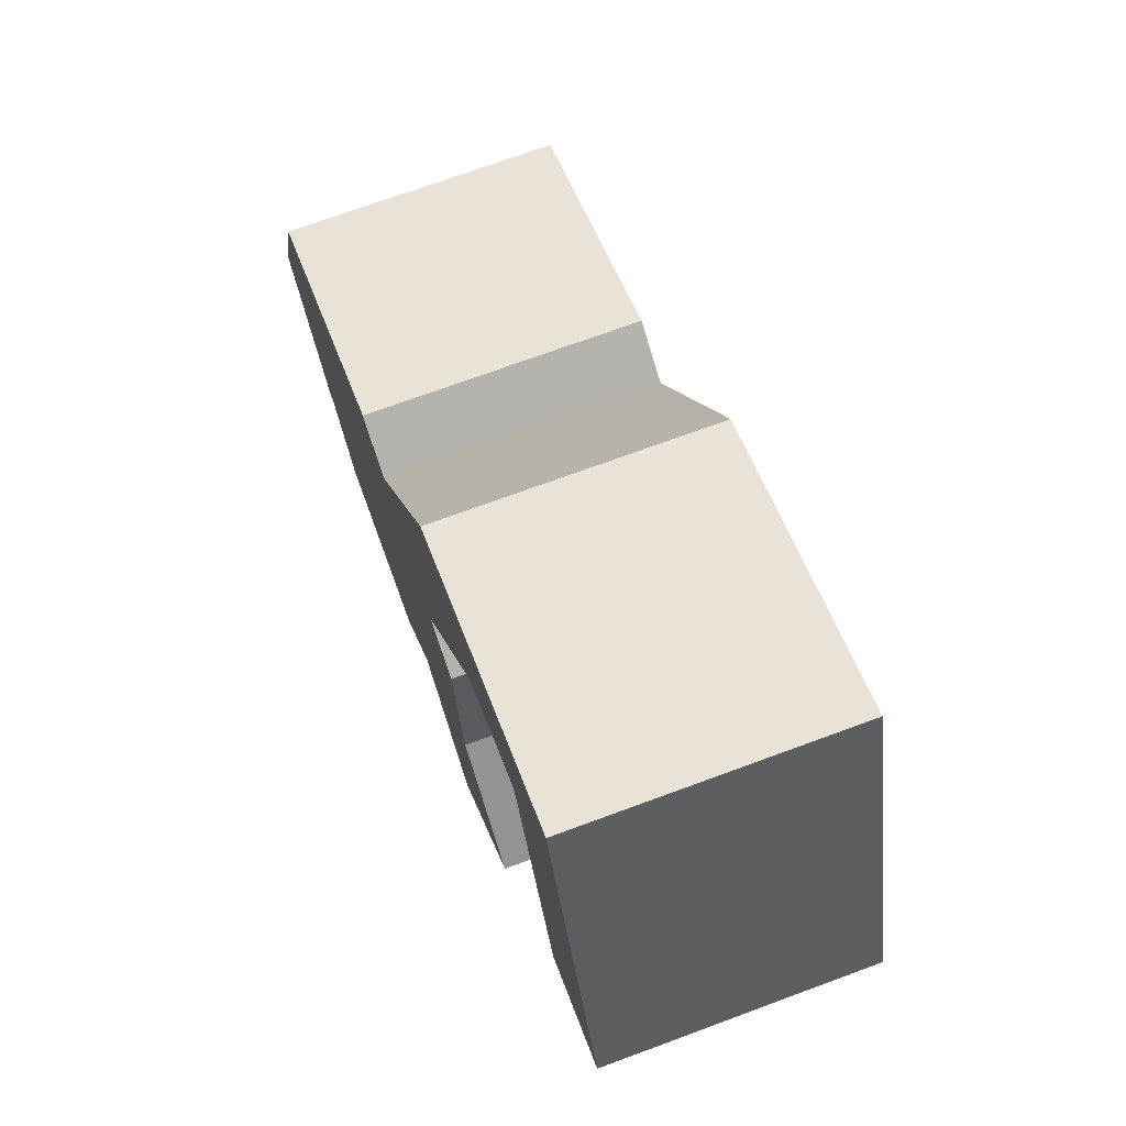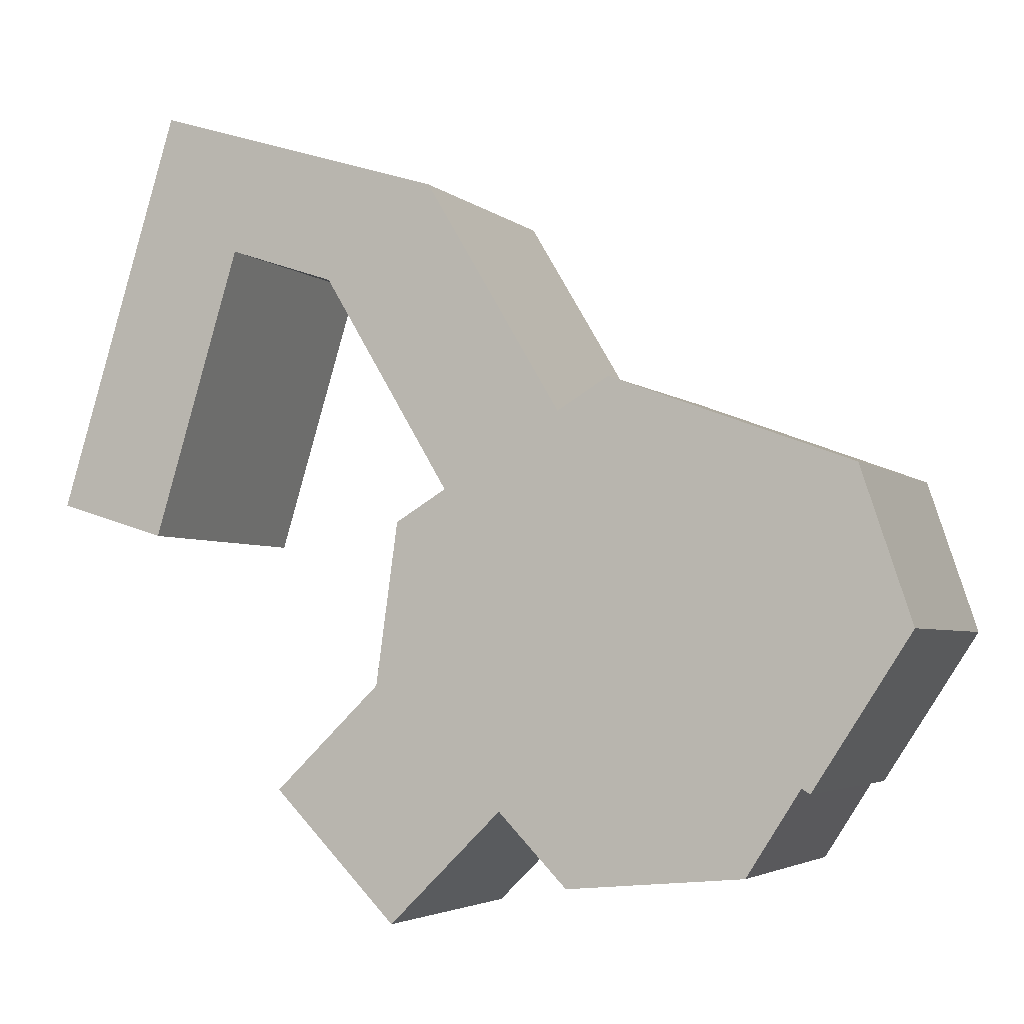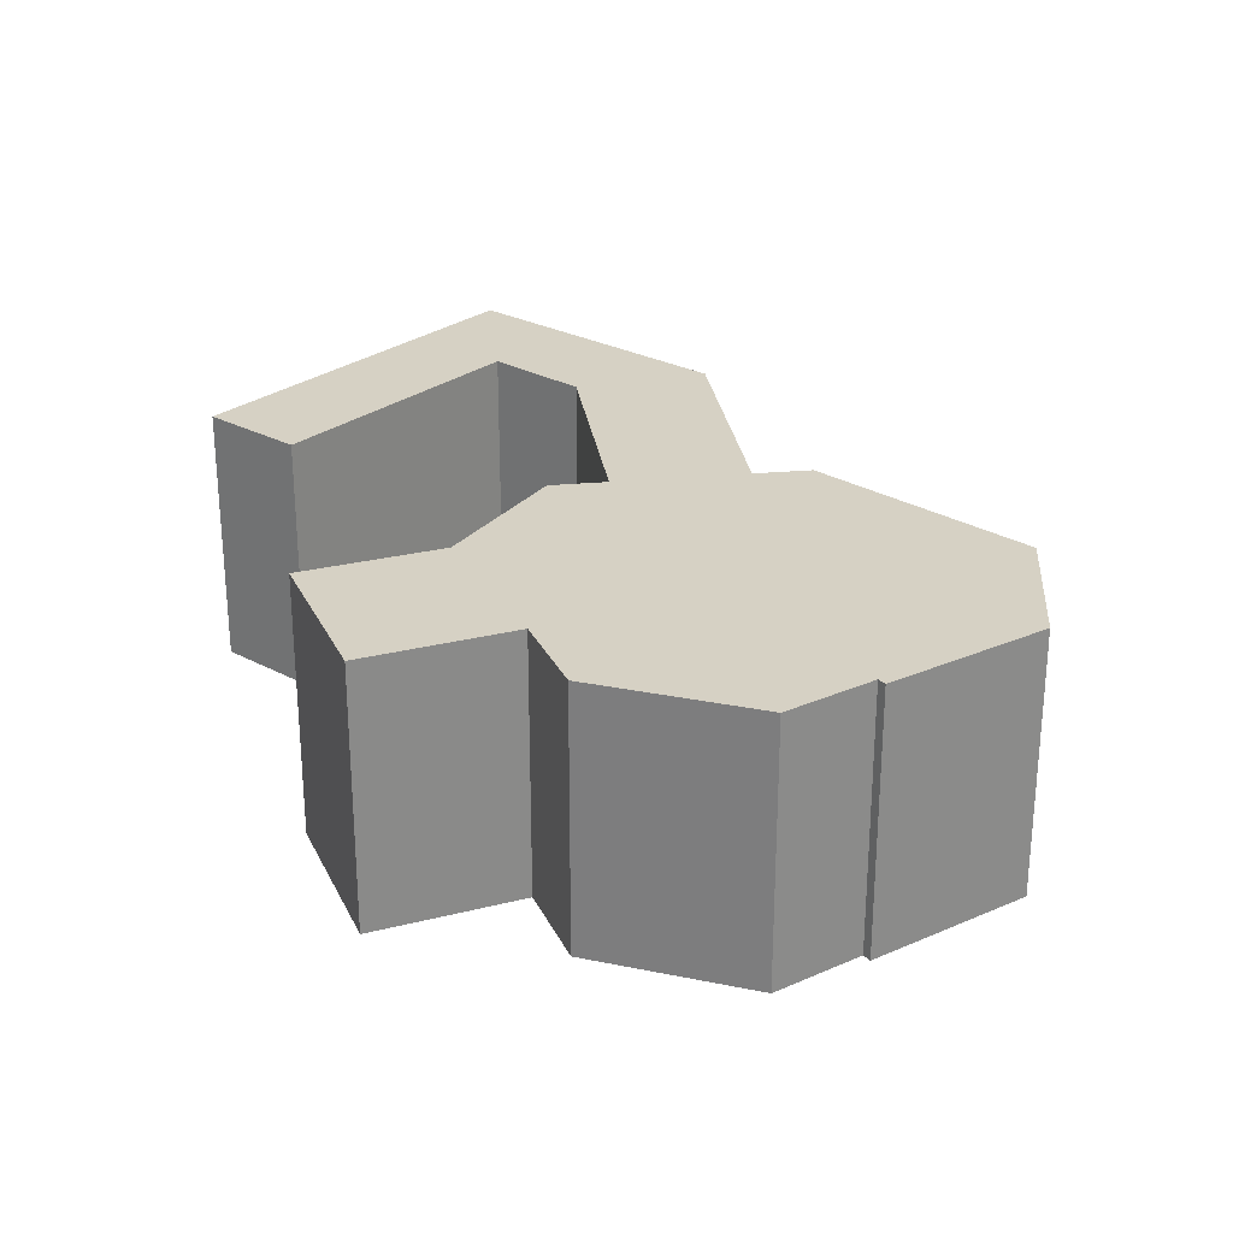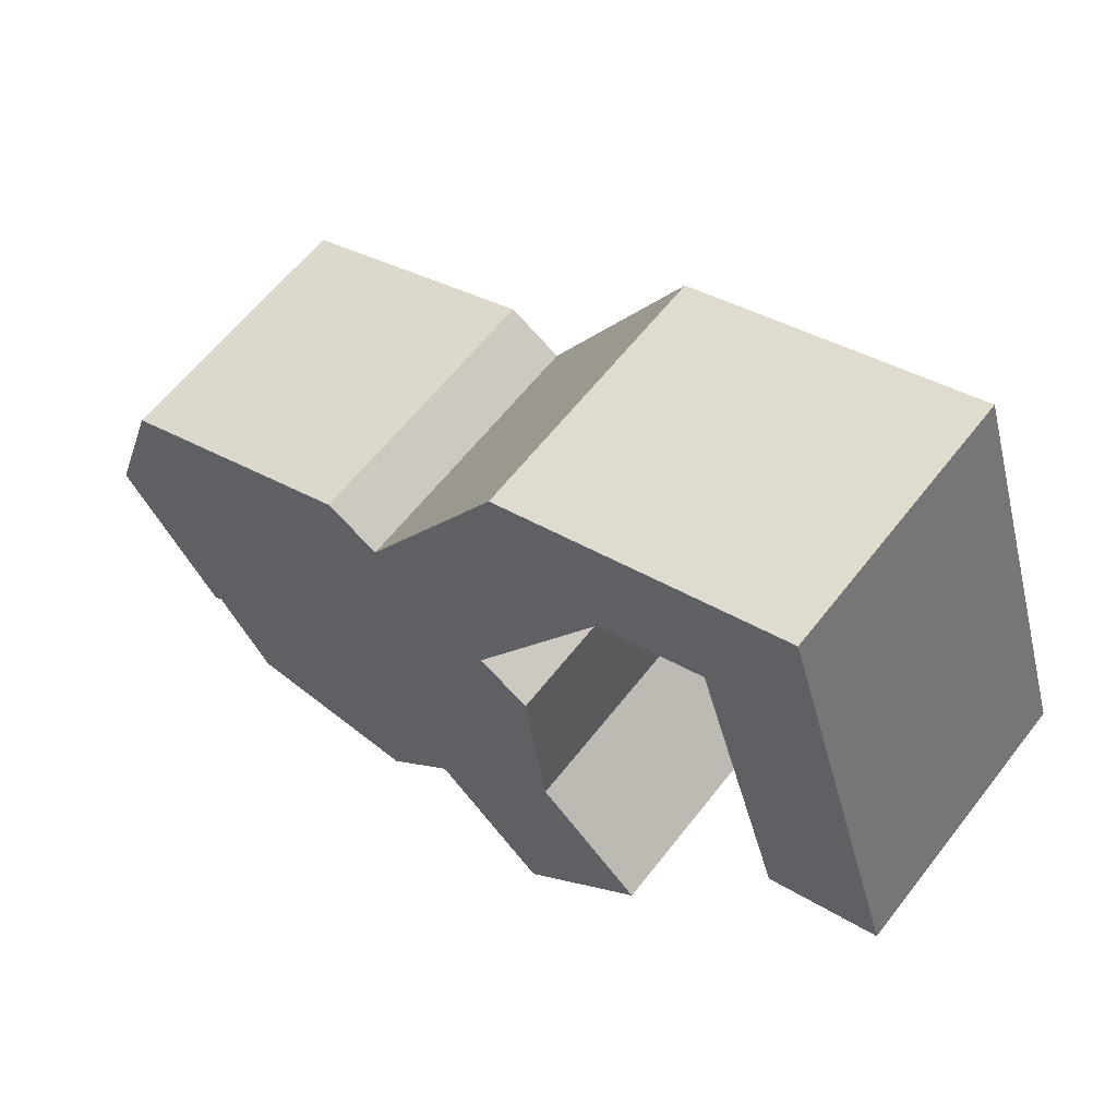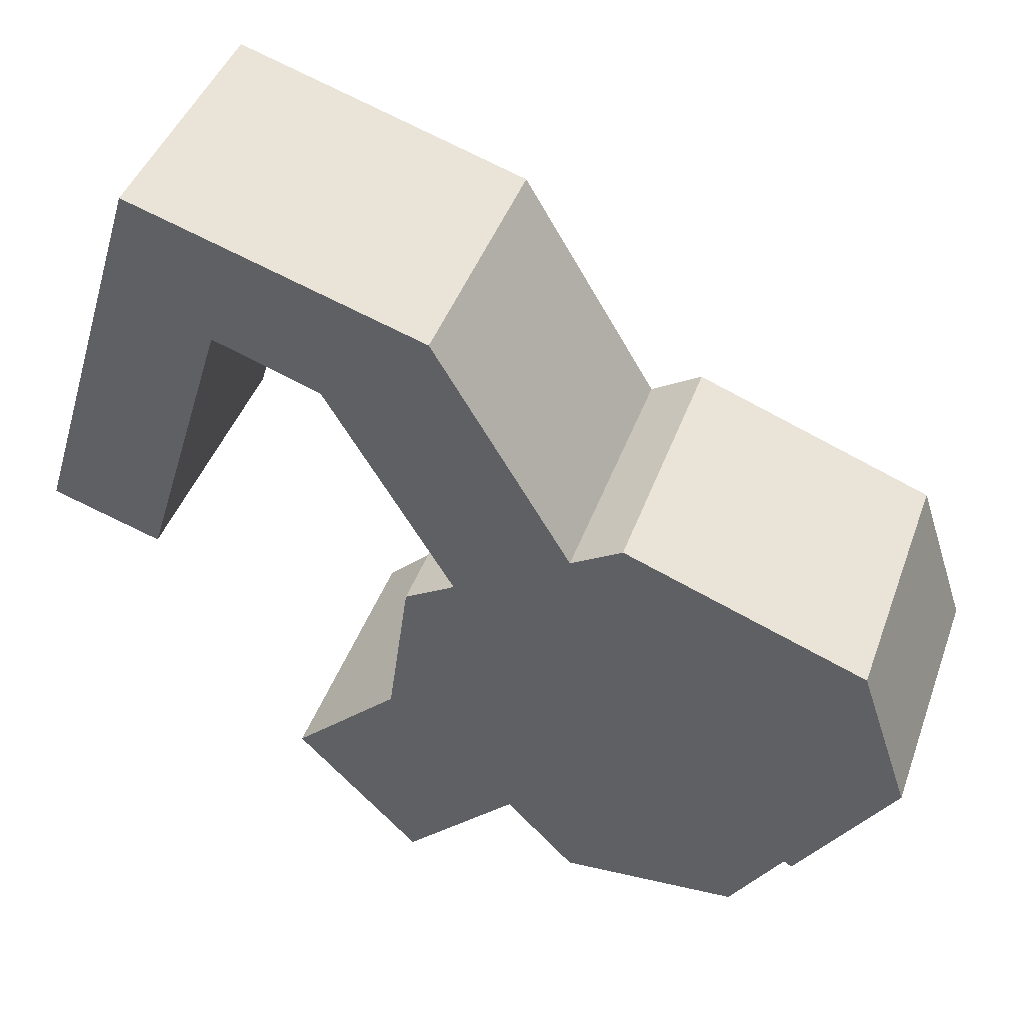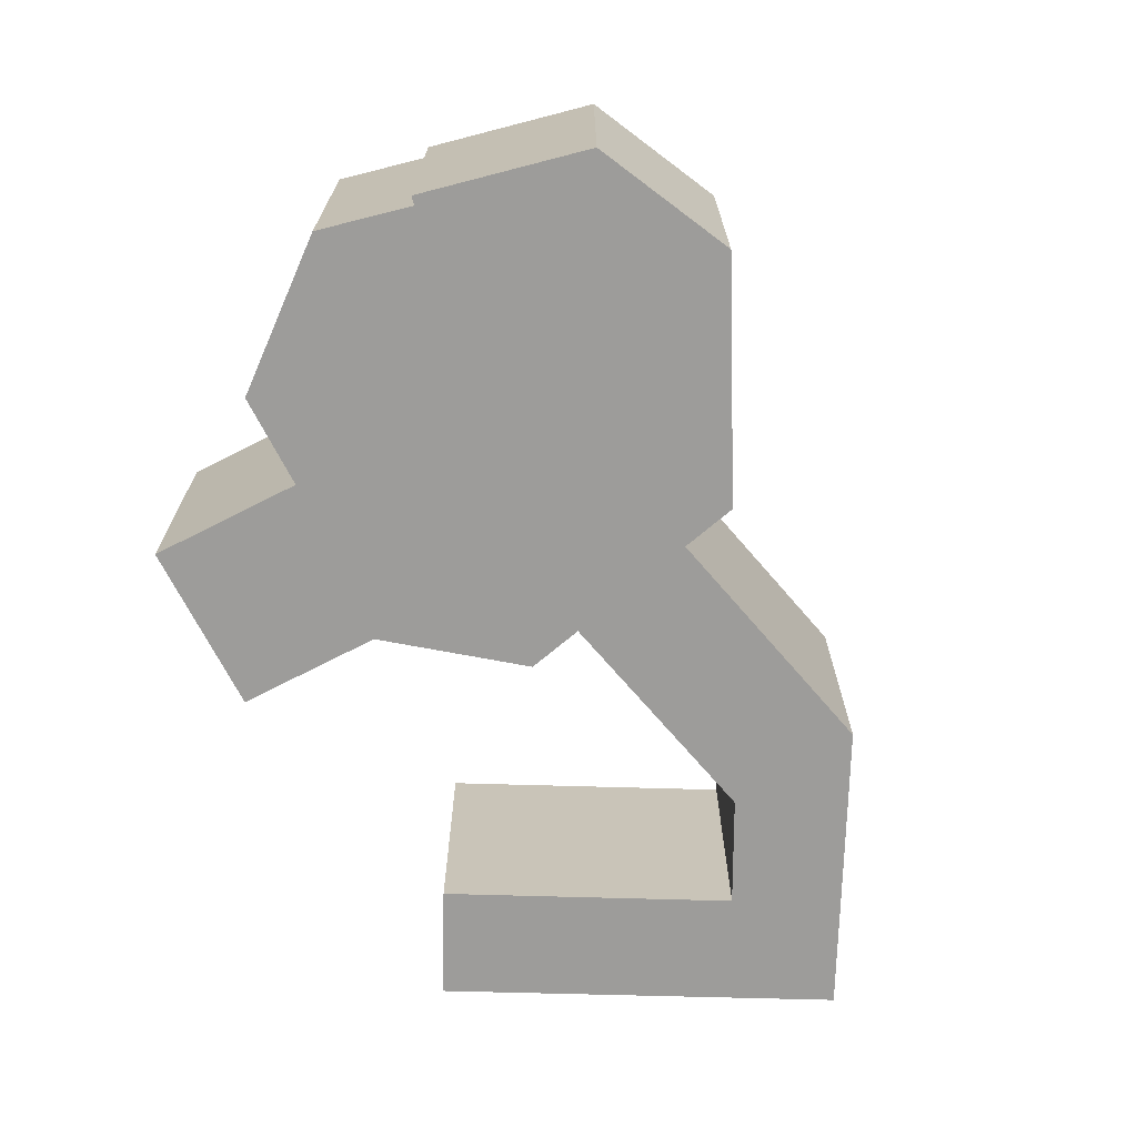
<metadata>
{"format":"obj","ext":"obj","renderer":"f3d","projection":"perspective","resolution":1024,"background":"white","views":[{"elev":71.2,"azim":69.7,"up":"+Z"},{"elev":-3.7,"azim":-156.8,"up":"+Z"},{"elev":26.7,"azim":-157.1,"up":"+Y"},{"elev":60.5,"azim":37.5,"up":"+Z"},{"elev":43.6,"azim":-160.8,"up":"+Z"},{"elev":-70.0,"azim":-108.6,"up":"+Y"}]}
</metadata>
<code>
v  25.87 10.45 19.33
v  18.01 10.45 5.373
v  18.71 10.45 17.11
v  19.83 10.45 8.407
v  22.99 10.45 13.69
v  25.42 10.45 14.5
v  30.18 10.45 20.66
v  27.19 10.45 15.1
v  28.91 10.45 9.482
v  31.49 10.45 16.41
v  33.21 10.45 10.8
v  30.62 10.45 3.868
v  34.93 10.45 5.2
v  11.37 10.45 9.369
v  0.0002229 10.45 -0.000331
v  1.96 10.45 5.878
v  3.613 10.45 -5.535
v  3.803 10.45 -5.826
v  4.122 10.45 -5.623
v  6.213 10.45 -8.866
v  13.38 10.45 8.164
v  13.08 10.45 -9.48
v  16.94 10.45 14.13
v  20 10.45 4.17
v  15.76 10.45 -6.718
v  20.19 10.45 -11.06
v  20.86 10.45 -2.059
v  25.04 10.45 -6.097
v  16.94 -8.654e-16 14.13
v  27.19 -9.243e-16 15.1
v  18.71 -1.047e-15 17.11
v  25.42 -8.88e-16 14.5
v  22.99 -8.383e-16 13.69
v  19.82 -5.148e-16 8.408
v  13.38 -4.999e-16 8.164
v  18.01 -3.29e-16 5.373
v  25.87 -1.184e-15 19.33
v  31.49 -1.005e-15 16.41
v  30.18 -1.265e-15 20.66
v  33.21 -6.616e-16 10.81
v  28.91 -5.806e-16 9.482
v  34.93 -3.184e-16 5.2
v  30.62 -2.369e-16 3.869
v  3.803 3.567e-16 -5.826
v  4.122 3.443e-16 -5.623
v  3.613 3.389e-16 -5.535
v  1.96 -3.6e-16 5.879
v  11.37 -5.737e-16 9.37
v  20 -2.554e-16 4.17
v  20.86 1.261e-16 -2.059
v  0 0 0
v  25.04 3.733e-16 -6.097
v  15.76 4.113e-16 -6.718
v  13.08 5.804e-16 -9.479
v  6.213 5.429e-16 -8.866
v  20.19 6.771e-16 -11.06
g defaultobject
f 1 2 3
f 2 1 4
f 4 1 5
f 5 1 6
f 6 1 7
f 6 7 8
f 8 7 9
f 9 7 10
f 9 10 11
f 9 11 12
f 12 11 13
f 14 15 16
f 15 14 17
f 17 14 18
f 18 14 19
f 19 14 20
f 20 14 21
f 20 21 22
f 22 21 23
f 22 23 3
f 22 3 2
f 22 2 24
f 22 24 25
f 25 24 26
f 26 24 27
f 26 27 28
f 29 30 31
f 30 29 32
f 32 29 33
f 33 29 34
f 34 29 35
f 34 35 36
f 37 38 39
f 38 37 31
f 38 31 30
f 38 30 40
f 40 30 41
f 40 41 42
f 42 41 43
f 44 45 46
f 47 35 48
f 35 47 36
f 36 47 49
f 49 47 50
f 50 47 51
f 50 51 52
f 52 51 46
f 52 46 53
f 53 46 45
f 53 45 54
f 54 45 55
f 56 52 53
f 24 50 27
f 50 24 49
f 27 52 28
f 52 27 50
f 28 56 26
f 56 28 52
f 25 56 53
f 56 25 26
f 25 54 22
f 54 25 53
f 20 54 55
f 54 20 22
f 19 55 45
f 55 19 20
f 18 45 44
f 45 18 19
f 17 44 46
f 44 17 18
f 15 46 51
f 46 15 17
f 16 51 47
f 51 16 15
f 16 48 14
f 48 16 47
f 14 35 21
f 35 14 48
f 23 35 29
f 35 23 21
f 9 43 41
f 43 9 12
f 8 41 30
f 41 8 9
f 6 30 32
f 30 6 8
f 5 32 33
f 32 5 6
f 5 34 4
f 34 5 33
f 4 36 2
f 36 4 34
f 2 49 24
f 49 2 36
f 3 29 31
f 29 3 23
f 3 37 1
f 37 3 31
f 1 39 7
f 39 1 37
f 7 38 10
f 38 7 39
f 10 40 11
f 40 10 38
f 11 42 13
f 42 11 40
f 12 42 43
f 42 12 13

</code>
